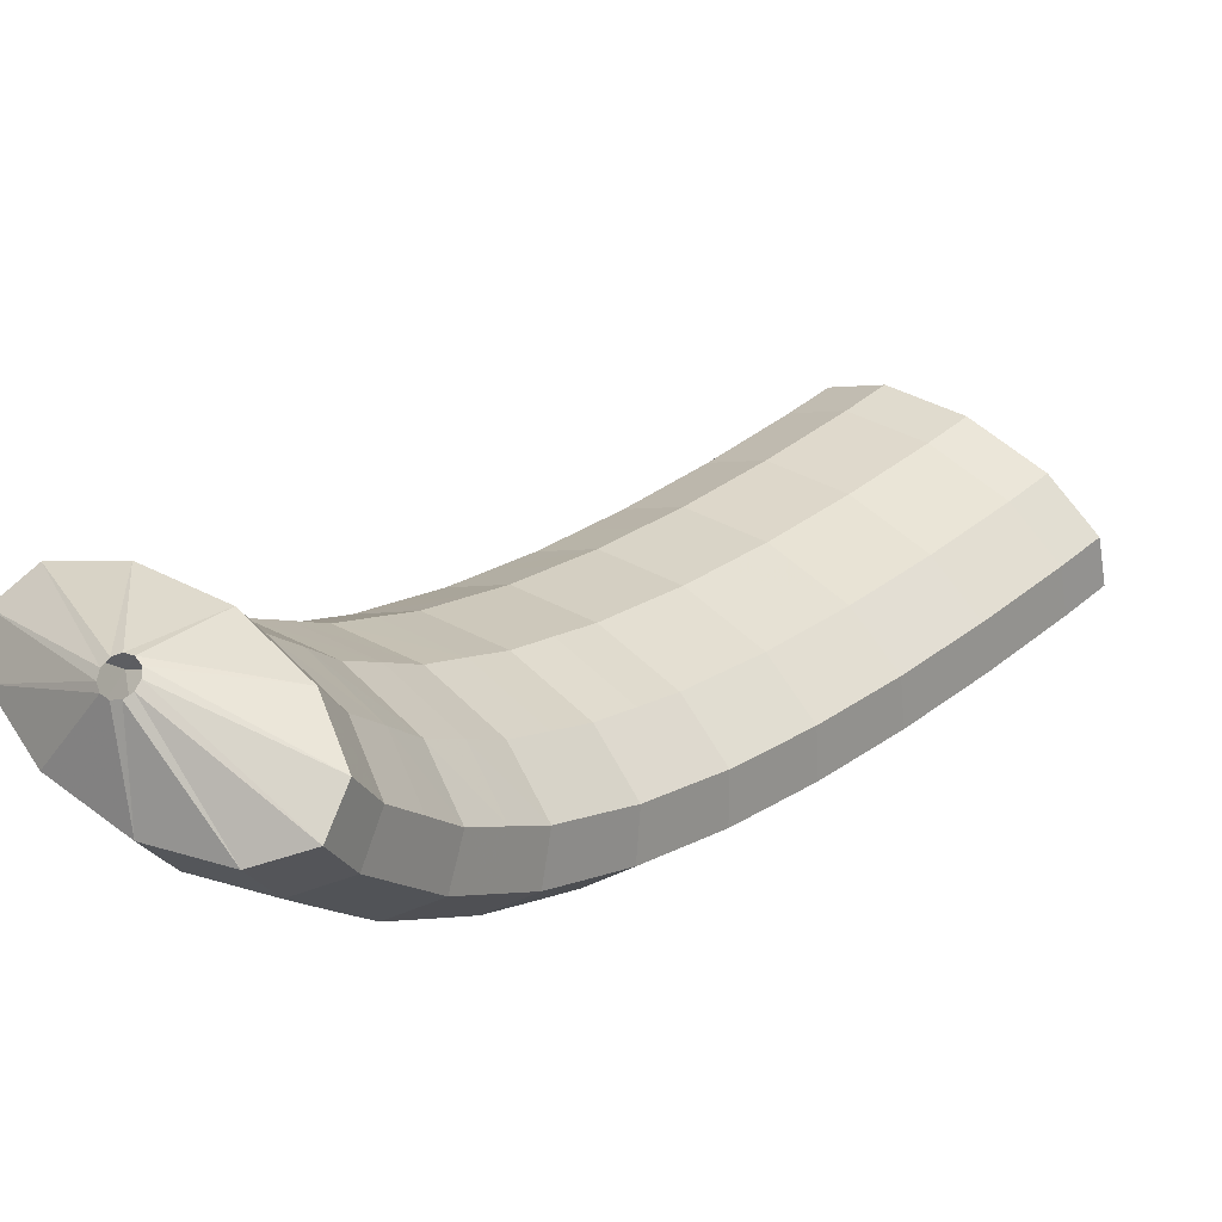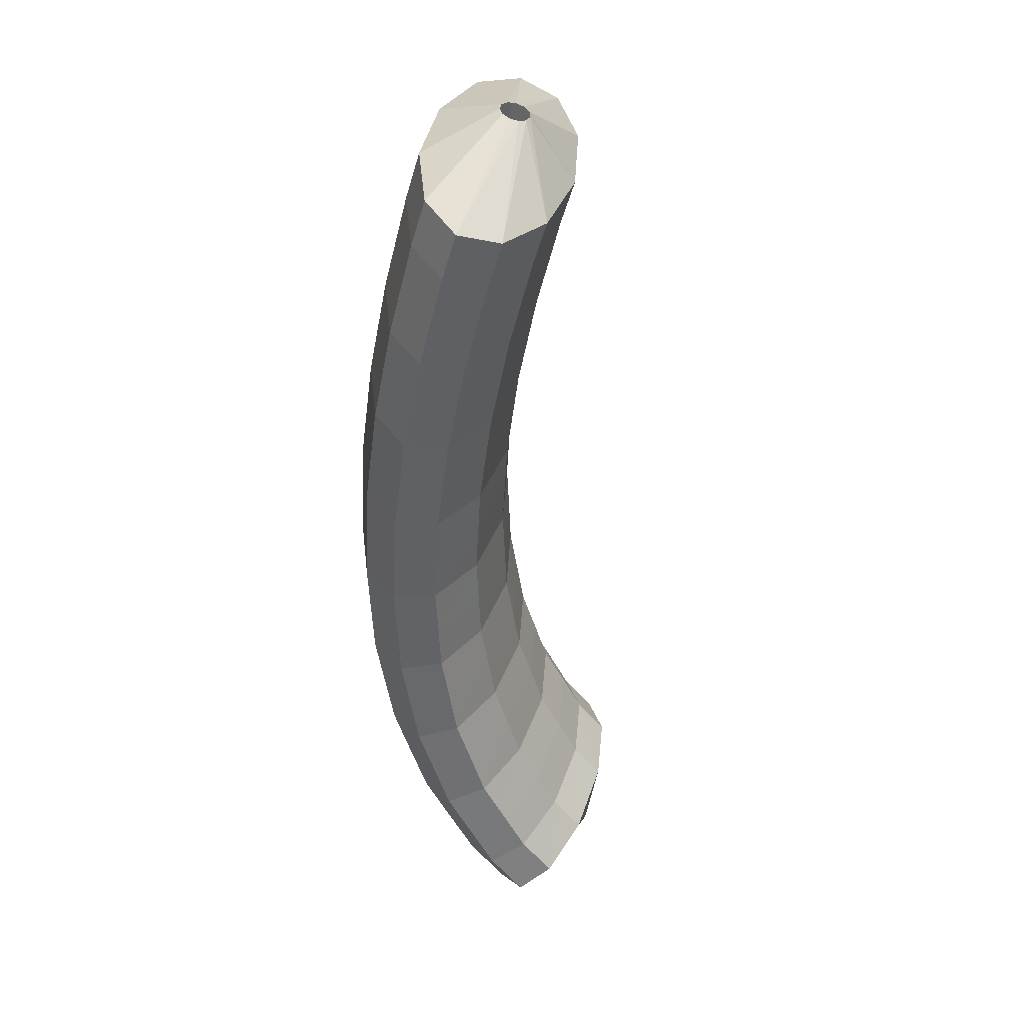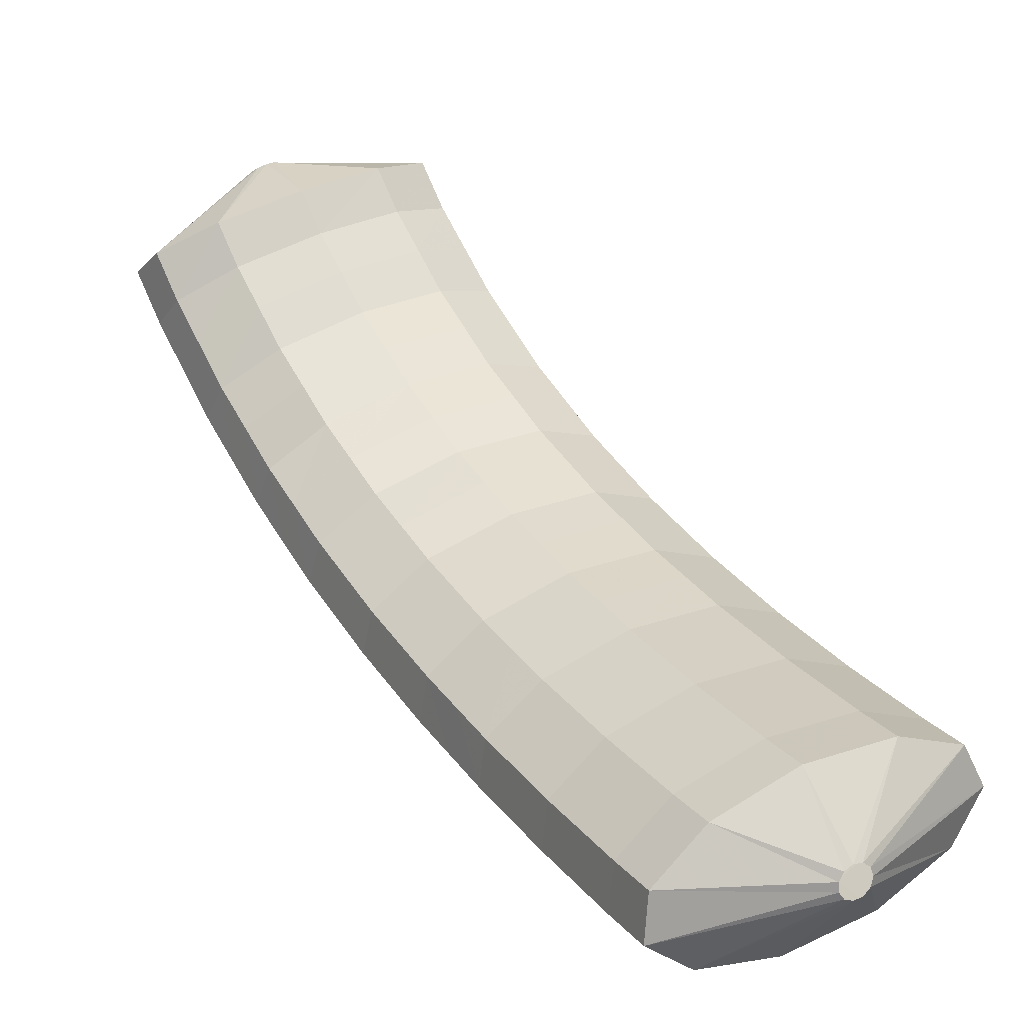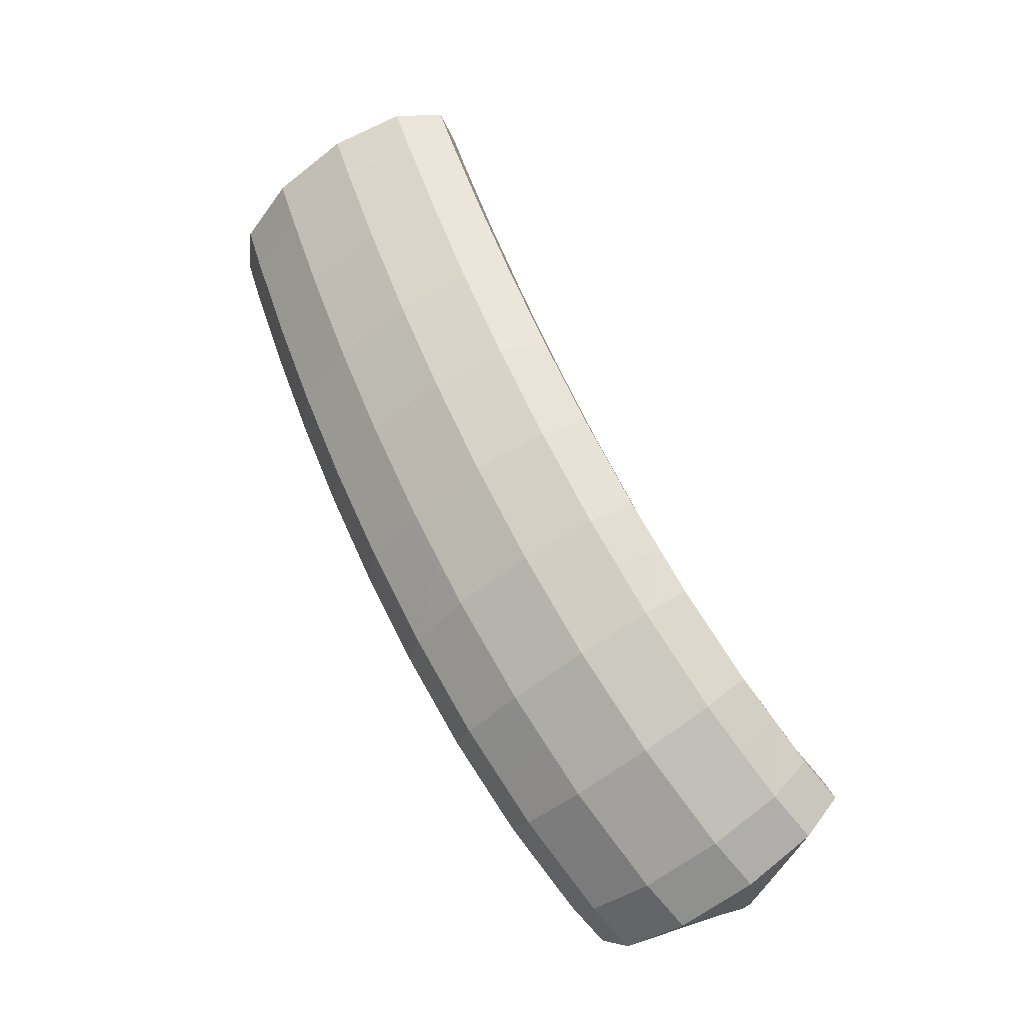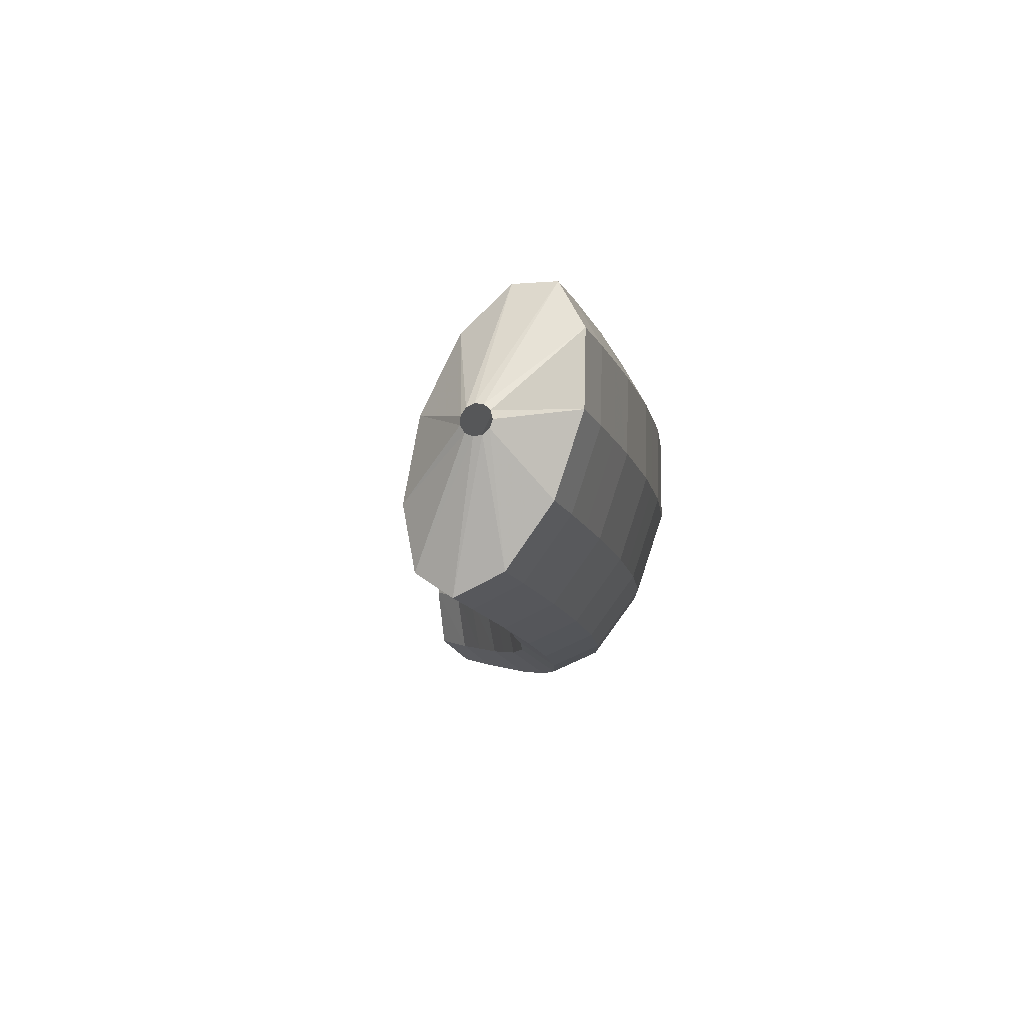
<metadata>
{"format":"obj","ext":"obj","renderer":"f3d","projection":"perspective","resolution":1024,"background":"white","views":[{"elev":30.2,"azim":15.4,"up":"+Z"},{"elev":66.6,"azim":-67.5,"up":"+Y"},{"elev":26.9,"azim":125.7,"up":"+Z"},{"elev":-16.5,"azim":-139.6,"up":"+Y"},{"elev":55.1,"azim":119.9,"up":"+Y"}]}
</metadata>
<code>
g tube1
v 119.2 132.9 119.4
v 119 133 119.3
v 118.8 133.1 119.1
v 118.7 133.2 118.9
v 118.8 133.2 118.6
v 119 133.1 118.4
v 119.3 133 118.4
v 119.5 132.8 118.5
v 119.6 132.8 118.7
v 119.6 132.7 119
v 119.5 132.8 119.2
v 119.2 132.9 119.4
v 118.6 131.1 121.1
v 116.2 132.3 121.2
v 114.5 133.3 120.4
v 114 133.7 119.1
v 114.9 133.4 117.6
v 117 132.4 116.5
v 119.5 131.2 116.1
v 121.6 130.1 116.5
v 122.8 129.3 117.6
v 122.5 129.3 119
v 121 129.9 120.3
v 118.6 131.1 121.1
v 117.9 129.6 121
v 115.5 130.8 121
v 113.7 131.8 120.2
v 113.2 132.1 118.9
v 114.1 131.8 117.5
v 116.2 130.9 116.4
v 118.7 129.7 115.9
v 120.8 128.5 116.3
v 122 127.8 117.4
v 121.8 127.8 118.9
v 120.3 128.5 120.2
v 117.9 129.6 121
v 117.2 128.1 120.9
v 114.7 129.3 120.9
v 113 130.3 120.1
v 112.5 130.6 118.8
v 113.4 130.3 117.4
v 115.4 129.3 116.3
v 117.9 128.1 115.8
v 120.1 127 116.2
v 121.2 126.3 117.3
v 121 126.3 118.8
v 119.5 127 120.1
v 117.2 128.1 120.9
v 116.4 126.6 120.8
v 114 127.9 120.8
v 112.2 128.8 120
v 111.7 129.1 118.7
v 112.6 128.7 117.3
v 114.6 127.7 116.2
v 117.1 126.5 115.7
v 119.3 125.4 116.1
v 120.5 124.8 117.2
v 120.3 124.8 118.6
v 118.8 125.5 120
v 116.4 126.6 120.8
v 115.7 125.2 120.8
v 113.2 126.4 120.8
v 111.5 127.3 120
v 110.9 127.6 118.7
v 111.8 127.1 117.2
v 113.8 126.2 116.1
v 116.3 124.9 115.7
v 118.5 123.8 116.1
v 119.7 123.2 117.2
v 119.5 123.3 118.6
v 118 124 120
v 115.7 125.2 120.8
v 115 123.7 120.7
v 112.5 124.9 120.8
v 110.7 125.8 120
v 110.2 126 118.7
v 111 125.6 117.2
v 113 124.6 116.1
v 115.5 123.3 115.7
v 117.7 122.3 116.1
v 119 121.7 117.2
v 118.8 121.8 118.6
v 117.3 122.6 119.9
v 115 123.7 120.7
v 114.3 122.2 120.8
v 111.8 123.4 120.8
v 110 124.3 120.1
v 109.4 124.5 118.7
v 110.3 124 117.3
v 112.2 123 116.2
v 114.7 121.7 115.8
v 117 120.7 116.2
v 118.2 120.2 117.3
v 118.1 120.3 118.7
v 116.6 121.1 120
v 114.3 122.2 120.8
v 113.6 120.8 120.9
v 111.1 122 120.9
v 109.3 122.8 120.1
v 108.7 122.9 118.8
v 109.5 122.4 117.4
v 111.5 121.4 116.3
v 114 120.1 115.9
v 116.2 119.1 116.2
v 117.5 118.6 117.3
v 117.3 118.8 118.8
v 115.9 119.6 120.1
v 113.6 120.8 120.9
v 112.9 119.4 121.1
v 110.4 120.5 121.1
v 108.6 121.3 120.3
v 108 121.4 119
v 108.8 120.8 117.6
v 110.7 119.8 116.5
v 113.2 118.5 116.1
v 115.5 117.5 116.5
v 116.7 117.1 117.5
v 116.6 117.3 119
v 115.2 118.2 120.3
v 112.9 119.4 121.1
v 112.2 117.9 121.3
v 109.7 119.1 121.3
v 107.9 119.8 120.5
v 107.2 119.8 119.2
v 108 119.2 117.8
v 109.9 118.1 116.7
v 112.4 116.9 116.3
v 114.7 115.9 116.7
v 116 115.5 117.7
v 115.9 115.8 119.2
v 114.5 116.7 120.5
v 112.2 117.9 121.3
v 111.6 116.5 121.6
v 109.1 117.6 121.6
v 107.2 118.3 120.9
v 106.5 118.3 119.6
v 107.3 117.6 118.2
v 109.2 116.5 117.1
v 111.7 115.3 116.7
v 114 114.3 117.1
v 115.3 114 118.1
v 115.3 114.3 119.5
v 113.9 115.3 120.8
v 111.6 116.5 121.6
v 111 115.1 121.9
v 108.5 116.2 122
v 106.6 116.8 121.2
v 105.8 116.8 120
v 106.6 116 118.6
v 108.5 114.9 117.5
v 111 113.6 117.1
v 113.3 112.7 117.4
v 114.6 112.5 118.5
v 114.6 112.9 119.9
v 113.3 113.9 121.2
v 111 115.1 121.9
v 110.4 113.8 122.5
v 107.9 114.9 122.5
v 105.9 115.4 121.8
v 105.2 115.3 120.5
v 105.9 114.5 119.2
v 107.8 113.2 118.1
v 110.3 112 117.7
v 112.6 111.2 118
v 114 111 119
v 114 111.5 120.4
v 112.7 112.5 121.7
v 110.4 113.8 122.5
v 109.8 112.5 122.9
v 107.3 113.5 123
v 105.3 114 122.3
v 104.6 113.8 121.1
v 105.2 112.9 119.8
v 107.1 111.6 118.7
v 109.6 110.4 118.3
v 111.9 109.6 118.6
v 113.3 109.5 119.6
v 113.4 110 120.9
v 112.1 111.2 122.2
v 109.8 112.5 122.9
v 109.3 111.2 123.6
v 106.8 112.2 123.7
v 104.8 112.7 123.1
v 104 112.3 121.9
v 104.6 111.4 120.6
v 106.5 110.1 119.6
v 109 108.8 119.1
v 111.3 108.1 119.5
v 112.8 108 120.4
v 112.9 108.7 121.7
v 111.6 109.9 122.9
v 109.3 111.2 123.6
v 108.8 110 124.3
v 106.3 111 124.4
v 104.3 111.3 123.8
v 103.4 110.9 122.7
v 104 109.8 121.5
v 105.9 108.5 120.5
v 108.4 107.2 120
v 110.7 106.5 120.3
v 112.2 106.6 121.2
v 112.4 107.4 122.4
v 111.1 108.6 123.6
v 108.8 110 124.3
v 108.5 108.9 125.2
v 105.9 109.9 125.3
v 103.9 110.1 124.8
v 103 109.6 123.8
v 103.5 108.5 122.6
v 105.3 107 121.6
v 107.8 105.8 121.2
v 110.2 105.2 121.4
v 111.8 105.3 122.3
v 111.9 106.2 123.4
v 110.7 107.5 124.5
v 108.5 108.9 125.2
v 108.1 107.8 126.1
v 105.5 108.8 126.2
v 103.4 109 125.8
v 102.5 108.3 124.8
v 103 107.1 123.7
v 104.8 105.6 122.8
v 107.3 104.4 122.4
v 109.8 103.8 122.6
v 111.3 104 123.3
v 111.5 105 124.4
v 110.3 106.4 125.4
v 108.1 107.8 126.1
v 107.8 106.9 127.2
v 105.3 107.8 127.4
v 103.2 108 127
v 102.2 107.2 126.1
v 102.7 105.9 125.2
v 104.5 104.4 124.3
v 107 103.1 123.9
v 109.4 102.6 124
v 111 102.9 124.7
v 111.2 104 125.6
v 110.1 105.5 126.5
v 107.8 106.9 127.2
v 106.7 104.6 127.2
v 106.4 104.6 127.2
v 106.1 104.6 127.1
v 106 104.4 126.9
v 106 104.2 126.8
v 106.1 104 126.6
v 106.4 103.9 126.6
v 106.7 103.9 126.7
v 106.9 104 126.8
v 106.9 104.2 127
v 106.9 104.4 127.1
v 106.7 104.6 127.2
f 1 2 14
f 14 13 1
f 2 3 15
f 15 14 2
f 3 4 16
f 16 15 3
f 4 5 17
f 17 16 4
f 5 6 18
f 18 17 5
f 6 7 19
f 19 18 6
f 7 8 20
f 20 19 7
f 8 9 21
f 21 20 8
f 9 10 22
f 22 21 9
f 10 11 23
f 23 22 10
f 11 12 24
f 24 23 11
f 13 14 26
f 26 25 13
f 14 15 27
f 27 26 14
f 15 16 28
f 28 27 15
f 16 17 29
f 29 28 16
f 17 18 30
f 30 29 17
f 18 19 31
f 31 30 18
f 19 20 32
f 32 31 19
f 20 21 33
f 33 32 20
f 21 22 34
f 34 33 21
f 22 23 35
f 35 34 22
f 23 24 36
f 36 35 23
f 25 26 38
f 38 37 25
f 26 27 39
f 39 38 26
f 27 28 40
f 40 39 27
f 28 29 41
f 41 40 28
f 29 30 42
f 42 41 29
f 30 31 43
f 43 42 30
f 31 32 44
f 44 43 31
f 32 33 45
f 45 44 32
f 33 34 46
f 46 45 33
f 34 35 47
f 47 46 34
f 35 36 48
f 48 47 35
f 37 38 50
f 50 49 37
f 38 39 51
f 51 50 38
f 39 40 52
f 52 51 39
f 40 41 53
f 53 52 40
f 41 42 54
f 54 53 41
f 42 43 55
f 55 54 42
f 43 44 56
f 56 55 43
f 44 45 57
f 57 56 44
f 45 46 58
f 58 57 45
f 46 47 59
f 59 58 46
f 47 48 60
f 60 59 47
f 49 50 62
f 62 61 49
f 50 51 63
f 63 62 50
f 51 52 64
f 64 63 51
f 52 53 65
f 65 64 52
f 53 54 66
f 66 65 53
f 54 55 67
f 67 66 54
f 55 56 68
f 68 67 55
f 56 57 69
f 69 68 56
f 57 58 70
f 70 69 57
f 58 59 71
f 71 70 58
f 59 60 72
f 72 71 59
f 61 62 74
f 74 73 61
f 62 63 75
f 75 74 62
f 63 64 76
f 76 75 63
f 64 65 77
f 77 76 64
f 65 66 78
f 78 77 65
f 66 67 79
f 79 78 66
f 67 68 80
f 80 79 67
f 68 69 81
f 81 80 68
f 69 70 82
f 82 81 69
f 70 71 83
f 83 82 70
f 71 72 84
f 84 83 71
f 73 74 86
f 86 85 73
f 74 75 87
f 87 86 74
f 75 76 88
f 88 87 75
f 76 77 89
f 89 88 76
f 77 78 90
f 90 89 77
f 78 79 91
f 91 90 78
f 79 80 92
f 92 91 79
f 80 81 93
f 93 92 80
f 81 82 94
f 94 93 81
f 82 83 95
f 95 94 82
f 83 84 96
f 96 95 83
f 85 86 98
f 98 97 85
f 86 87 99
f 99 98 86
f 87 88 100
f 100 99 87
f 88 89 101
f 101 100 88
f 89 90 102
f 102 101 89
f 90 91 103
f 103 102 90
f 91 92 104
f 104 103 91
f 92 93 105
f 105 104 92
f 93 94 106
f 106 105 93
f 94 95 107
f 107 106 94
f 95 96 108
f 108 107 95
f 97 98 110
f 110 109 97
f 98 99 111
f 111 110 98
f 99 100 112
f 112 111 99
f 100 101 113
f 113 112 100
f 101 102 114
f 114 113 101
f 102 103 115
f 115 114 102
f 103 104 116
f 116 115 103
f 104 105 117
f 117 116 104
f 105 106 118
f 118 117 105
f 106 107 119
f 119 118 106
f 107 108 120
f 120 119 107
f 109 110 122
f 122 121 109
f 110 111 123
f 123 122 110
f 111 112 124
f 124 123 111
f 112 113 125
f 125 124 112
f 113 114 126
f 126 125 113
f 114 115 127
f 127 126 114
f 115 116 128
f 128 127 115
f 116 117 129
f 129 128 116
f 117 118 130
f 130 129 117
f 118 119 131
f 131 130 118
f 119 120 132
f 132 131 119
f 121 122 134
f 134 133 121
f 122 123 135
f 135 134 122
f 123 124 136
f 136 135 123
f 124 125 137
f 137 136 124
f 125 126 138
f 138 137 125
f 126 127 139
f 139 138 126
f 127 128 140
f 140 139 127
f 128 129 141
f 141 140 128
f 129 130 142
f 142 141 129
f 130 131 143
f 143 142 130
f 131 132 144
f 144 143 131
f 133 134 146
f 146 145 133
f 134 135 147
f 147 146 134
f 135 136 148
f 148 147 135
f 136 137 149
f 149 148 136
f 137 138 150
f 150 149 137
f 138 139 151
f 151 150 138
f 139 140 152
f 152 151 139
f 140 141 153
f 153 152 140
f 141 142 154
f 154 153 141
f 142 143 155
f 155 154 142
f 143 144 156
f 156 155 143
f 145 146 158
f 158 157 145
f 146 147 159
f 159 158 146
f 147 148 160
f 160 159 147
f 148 149 161
f 161 160 148
f 149 150 162
f 162 161 149
f 150 151 163
f 163 162 150
f 151 152 164
f 164 163 151
f 152 153 165
f 165 164 152
f 153 154 166
f 166 165 153
f 154 155 167
f 167 166 154
f 155 156 168
f 168 167 155
f 157 158 170
f 170 169 157
f 158 159 171
f 171 170 158
f 159 160 172
f 172 171 159
f 160 161 173
f 173 172 160
f 161 162 174
f 174 173 161
f 162 163 175
f 175 174 162
f 163 164 176
f 176 175 163
f 164 165 177
f 177 176 164
f 165 166 178
f 178 177 165
f 166 167 179
f 179 178 166
f 167 168 180
f 180 179 167
f 169 170 182
f 182 181 169
f 170 171 183
f 183 182 170
f 171 172 184
f 184 183 171
f 172 173 185
f 185 184 172
f 173 174 186
f 186 185 173
f 174 175 187
f 187 186 174
f 175 176 188
f 188 187 175
f 176 177 189
f 189 188 176
f 177 178 190
f 190 189 177
f 178 179 191
f 191 190 178
f 179 180 192
f 192 191 179
f 181 182 194
f 194 193 181
f 182 183 195
f 195 194 182
f 183 184 196
f 196 195 183
f 184 185 197
f 197 196 184
f 185 186 198
f 198 197 185
f 186 187 199
f 199 198 186
f 187 188 200
f 200 199 187
f 188 189 201
f 201 200 188
f 189 190 202
f 202 201 189
f 190 191 203
f 203 202 190
f 191 192 204
f 204 203 191
f 193 194 206
f 206 205 193
f 194 195 207
f 207 206 194
f 195 196 208
f 208 207 195
f 196 197 209
f 209 208 196
f 197 198 210
f 210 209 197
f 198 199 211
f 211 210 198
f 199 200 212
f 212 211 199
f 200 201 213
f 213 212 200
f 201 202 214
f 214 213 201
f 202 203 215
f 215 214 202
f 203 204 216
f 216 215 203
f 205 206 218
f 218 217 205
f 206 207 219
f 219 218 206
f 207 208 220
f 220 219 207
f 208 209 221
f 221 220 208
f 209 210 222
f 222 221 209
f 210 211 223
f 223 222 210
f 211 212 224
f 224 223 211
f 212 213 225
f 225 224 212
f 213 214 226
f 226 225 213
f 214 215 227
f 227 226 214
f 215 216 228
f 228 227 215
f 217 218 230
f 230 229 217
f 218 219 231
f 231 230 218
f 219 220 232
f 232 231 219
f 220 221 233
f 233 232 220
f 221 222 234
f 234 233 221
f 222 223 235
f 235 234 222
f 223 224 236
f 236 235 223
f 224 225 237
f 237 236 224
f 225 226 238
f 238 237 225
f 226 227 239
f 239 238 226
f 227 228 240
f 240 239 227
f 229 230 242
f 242 241 229
f 230 231 243
f 243 242 230
f 231 232 244
f 244 243 231
f 232 233 245
f 245 244 232
f 233 234 246
f 246 245 233
f 234 235 247
f 247 246 234
f 235 236 248
f 248 247 235
f 236 237 249
f 249 248 236
f 237 238 250
f 250 249 237
f 238 239 251
f 251 250 238
f 239 240 252
f 252 251 239
g

</code>
